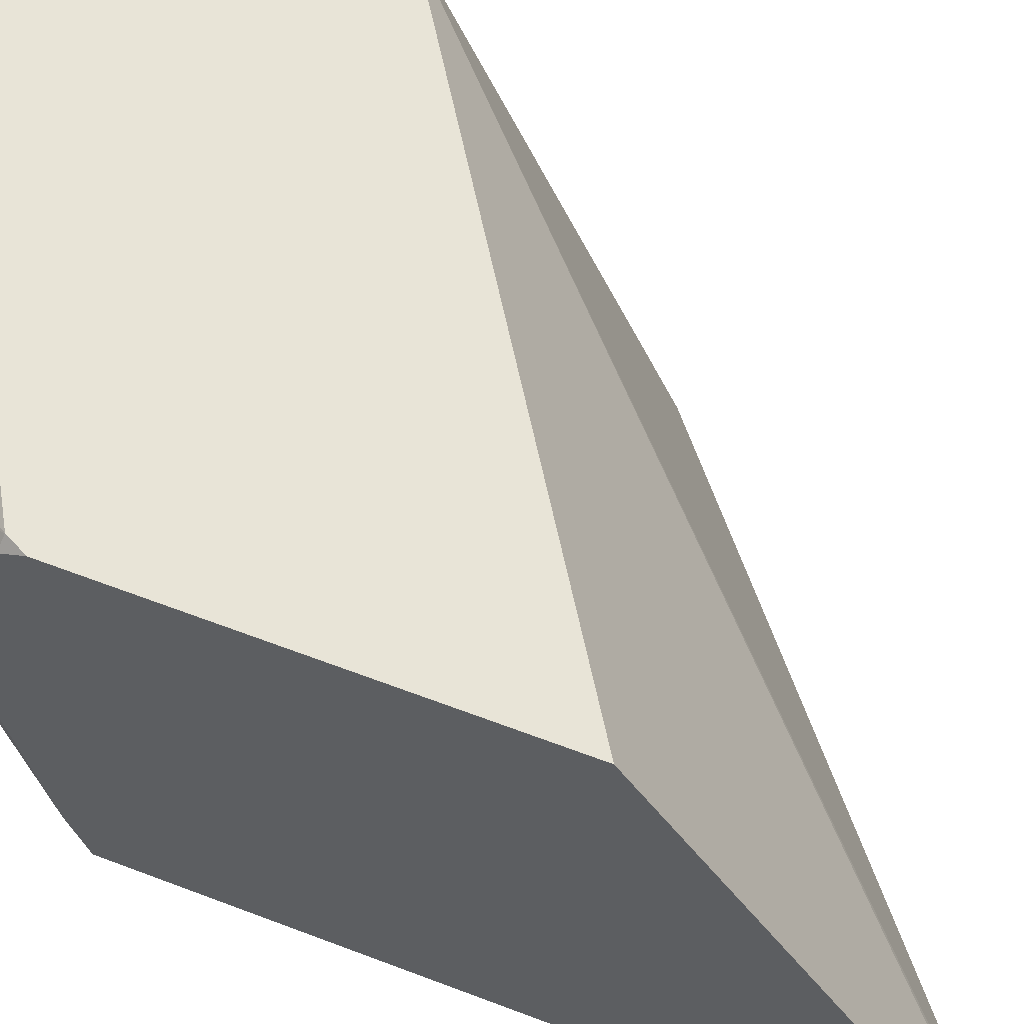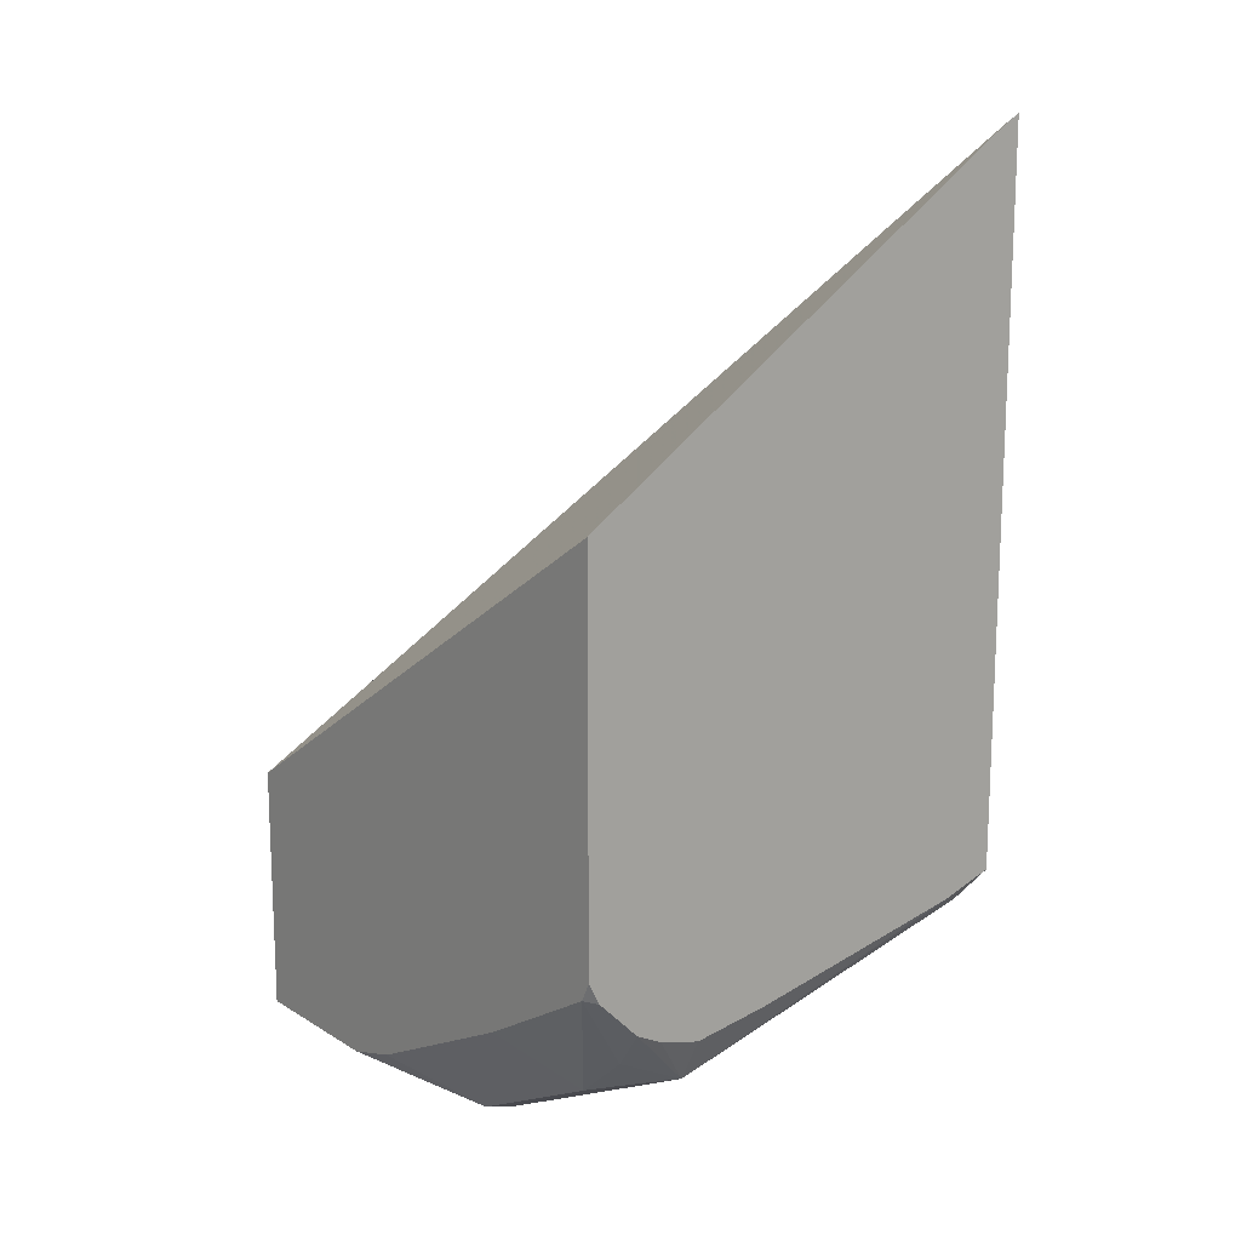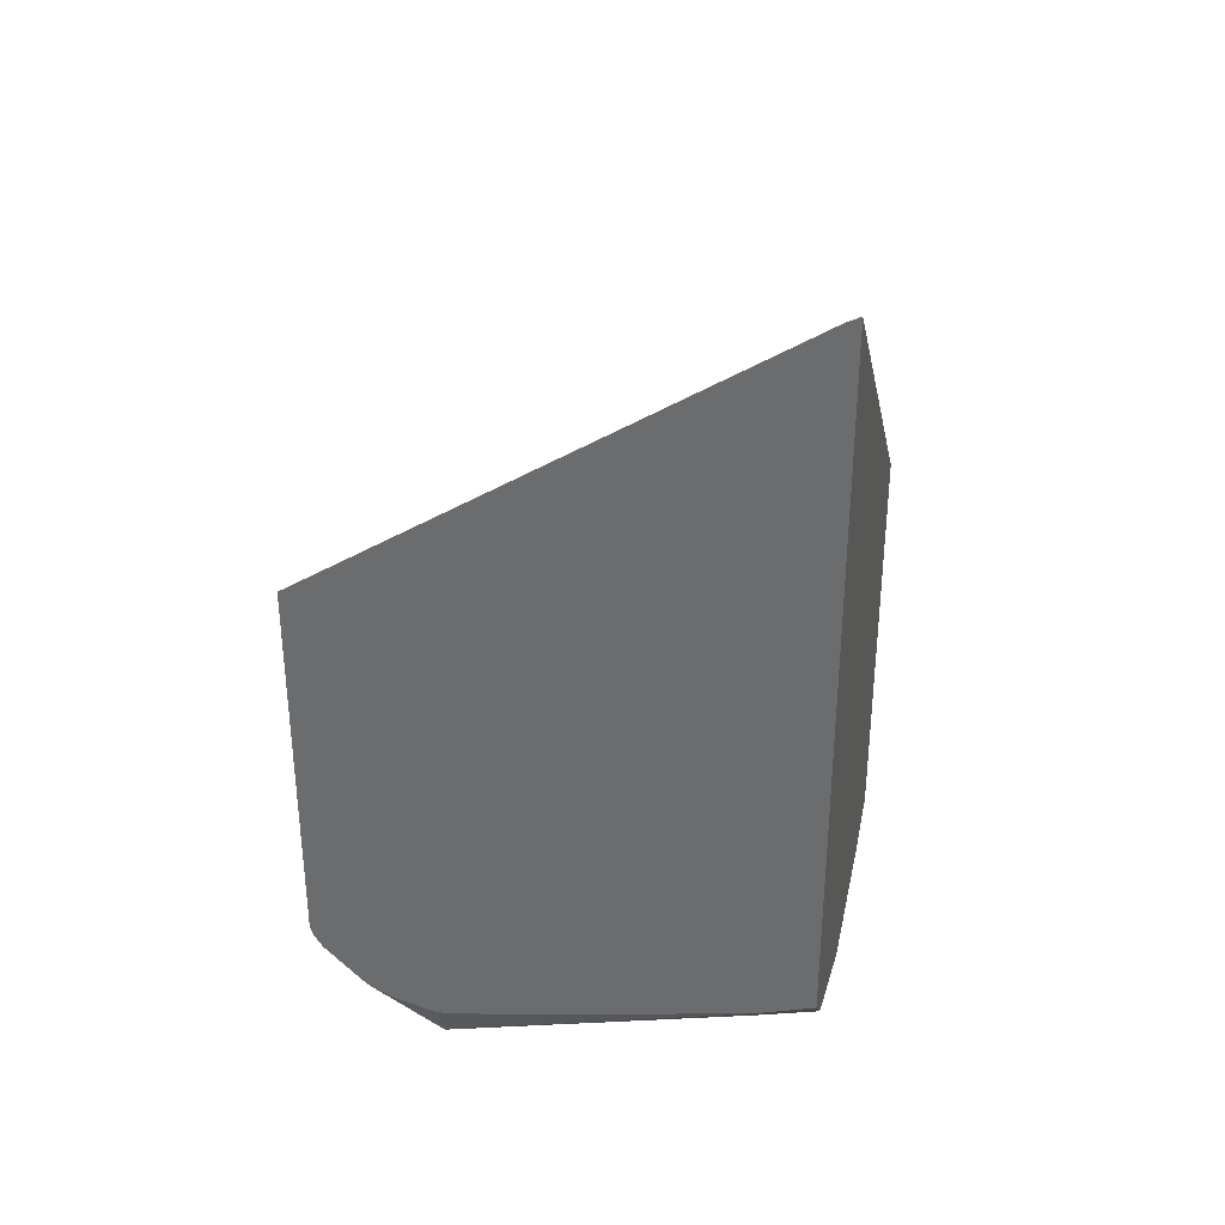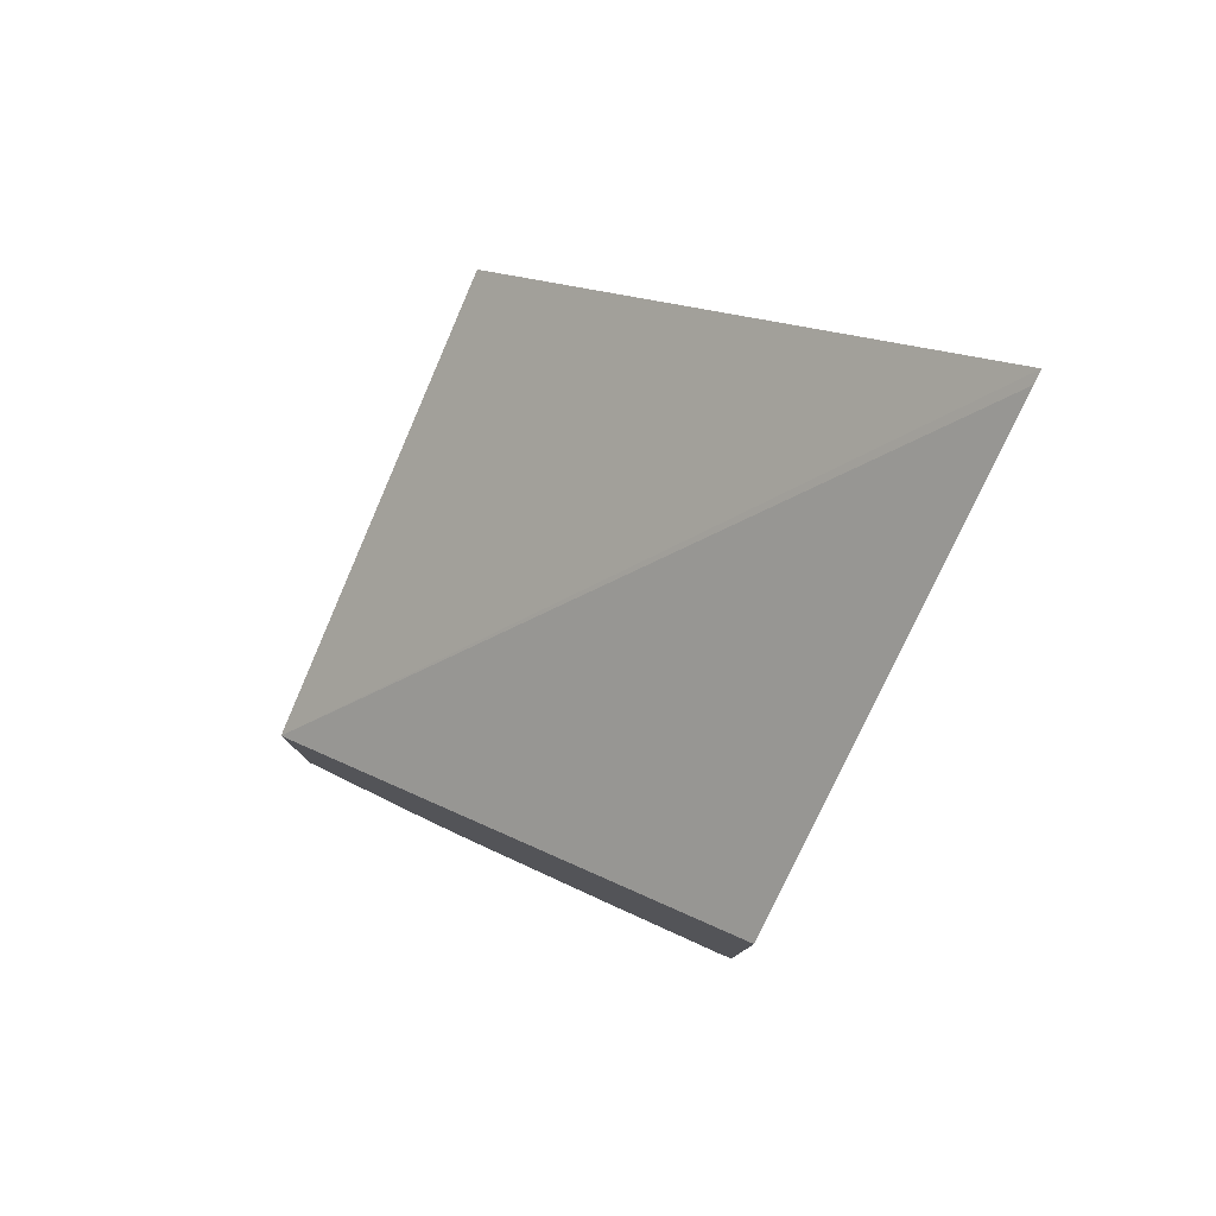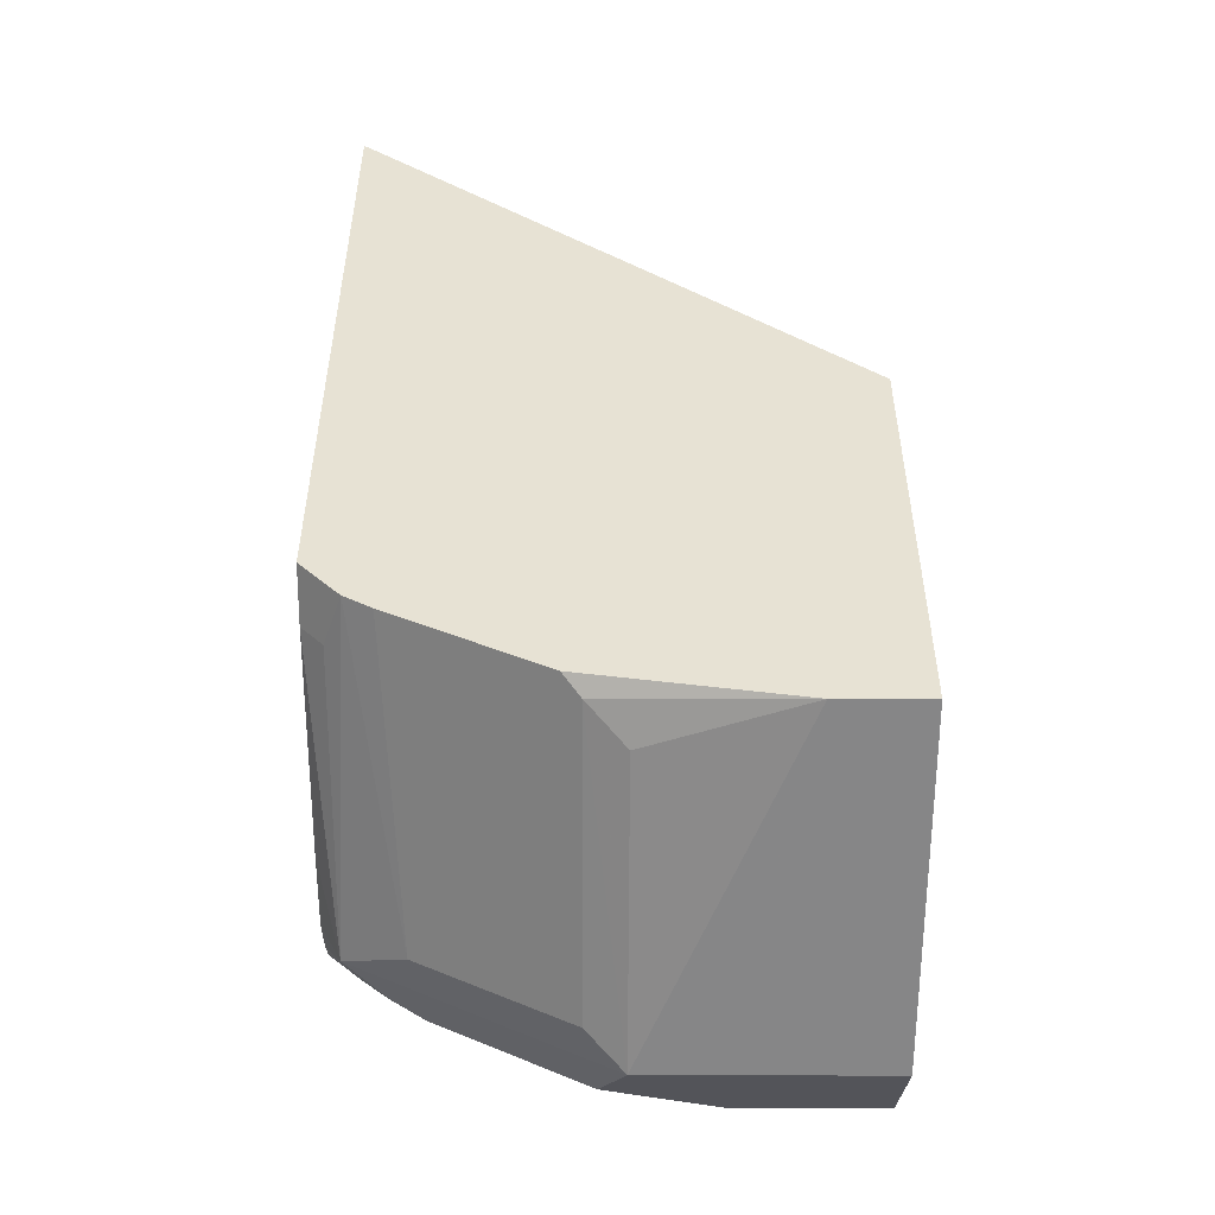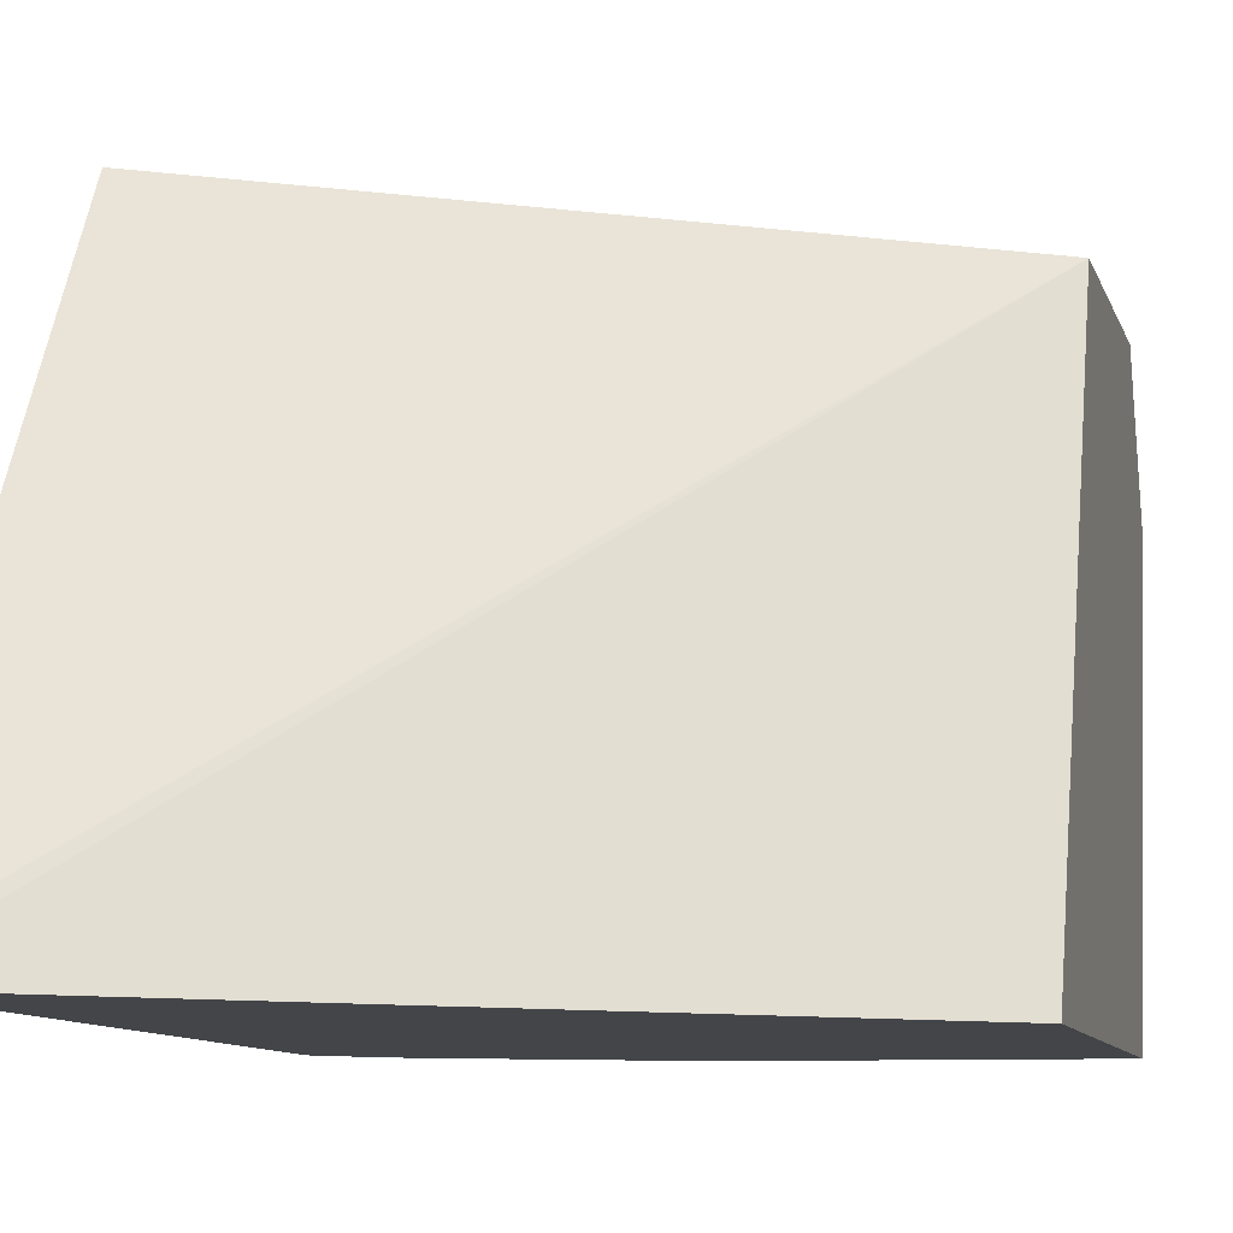
<metadata>
{"format":"obj","ext":"obj","renderer":"f3d","projection":"perspective","resolution":1024,"background":"white","views":[{"elev":61.3,"azim":-68.7,"up":"+Y"},{"elev":15.4,"azim":-128.6,"up":"+Z"},{"elev":34.7,"azim":-79.0,"up":"+Z"},{"elev":79.7,"azim":-154.1,"up":"+Z"},{"elev":-50.3,"azim":-0.2,"up":"+Z"},{"elev":-8.9,"azim":13.2,"up":"+Y"}]}
</metadata>
<code>
v -0.05382 -0.09703 -0.688
v 0.08556 -0.09703 -0.8054
v 0.08556 0.03239 -0.8622
v -0.05382 -0.09362 -0.6897
v -0.05382 -0.09703 -0.8786
v 0.08556 -0.09703 -0.9238
v 0.08556 0.03239 -0.9281
v -0.05382 0.03239 -0.7716
v -0.05382 -0.0821 -0.8833
v -0.04293 -0.09703 -0.8902
v 0.06157 -0.09703 -0.9238
v 0.08556 -1.32e-06 -0.9443
v 0.04538 0.03239 -0.9281
v -0.05382 0.03239 -0.8745
v -0.05382 -0.02054 -0.8953
v -0.0479 -1.32e-06 -0.9101
v -0.0479 -0.0821 -0.8896
v -0.03544 -0.09703 -0.8946
v -0.03079 -0.01028 -0.9187
v 0.005625 -0.09703 -0.9152
v 0.01028 -0.09238 -0.9187
v 0.02052 -0.0821 -0.9238
v 0.02052 -1.32e-06 -0.9443
v 0.01369 0.01368 -0.9375
v 0.03095 0.03239 -0.9238
v -0.0512 0.03239 -0.8798
v -0.05382 0.0294 -0.8805
v -0.05382 -1.32e-06 -0.8983
v -0.03592 0.01026 -0.9135
v -0.05382 0.01131 -0.8951
v -0.05382 0.0183 -0.8916
v -0.04361 0.01539 -0.9033
v -0.02053 -0.06158 -0.911
v 0.01028 -0.01028 -0.9392
v -0.02736 0.01368 -0.9169
v -0.01608 0.03239 -0.9003
v 0.02496 0.03239 -0.9208
f 15 28 16
f 16 28 30
f 16 23 19
f 16 24 23
f 16 29 24
f 16 30 31
f 14 26 27
f 11 20 21
f 13 23 24
f 11 22 23
f 11 21 22
f 10 19 18
f 10 16 19
f 16 31 32
f 13 24 25
f 16 32 29
f 26 36 35
f 18 33 20
f 10 17 16
f 29 32 35
f 26 31 27
f 26 32 31
f 26 35 32
f 24 37 25
f 24 36 37
f 24 35 36
f 24 29 35
f 21 23 22
f 21 34 23
f 19 34 21
f 19 23 34
f 19 20 33
f 19 21 20
f 18 19 33
f 9 17 10
f 3 36 26
f 9 15 16
f 1 18 20
f 1 10 18
f 1 5 10
f 1 9 5
f 1 15 9
f 1 28 15
f 1 20 11
f 1 30 28
f 1 27 31
f 1 8 14
f 1 4 8
f 1 3 4
f 1 2 3
f 9 16 17
f 1 31 30
f 1 11 6
f 1 14 27
f 2 6 12
f 1 6 2
f 7 12 23
f 6 23 12
f 5 9 10
f 7 23 13
f 3 8 4
f 3 14 8
f 6 11 23
f 3 37 36
f 3 25 37
f 3 13 25
f 3 7 13
f 2 7 3
f 3 26 14
f 2 12 7

</code>
